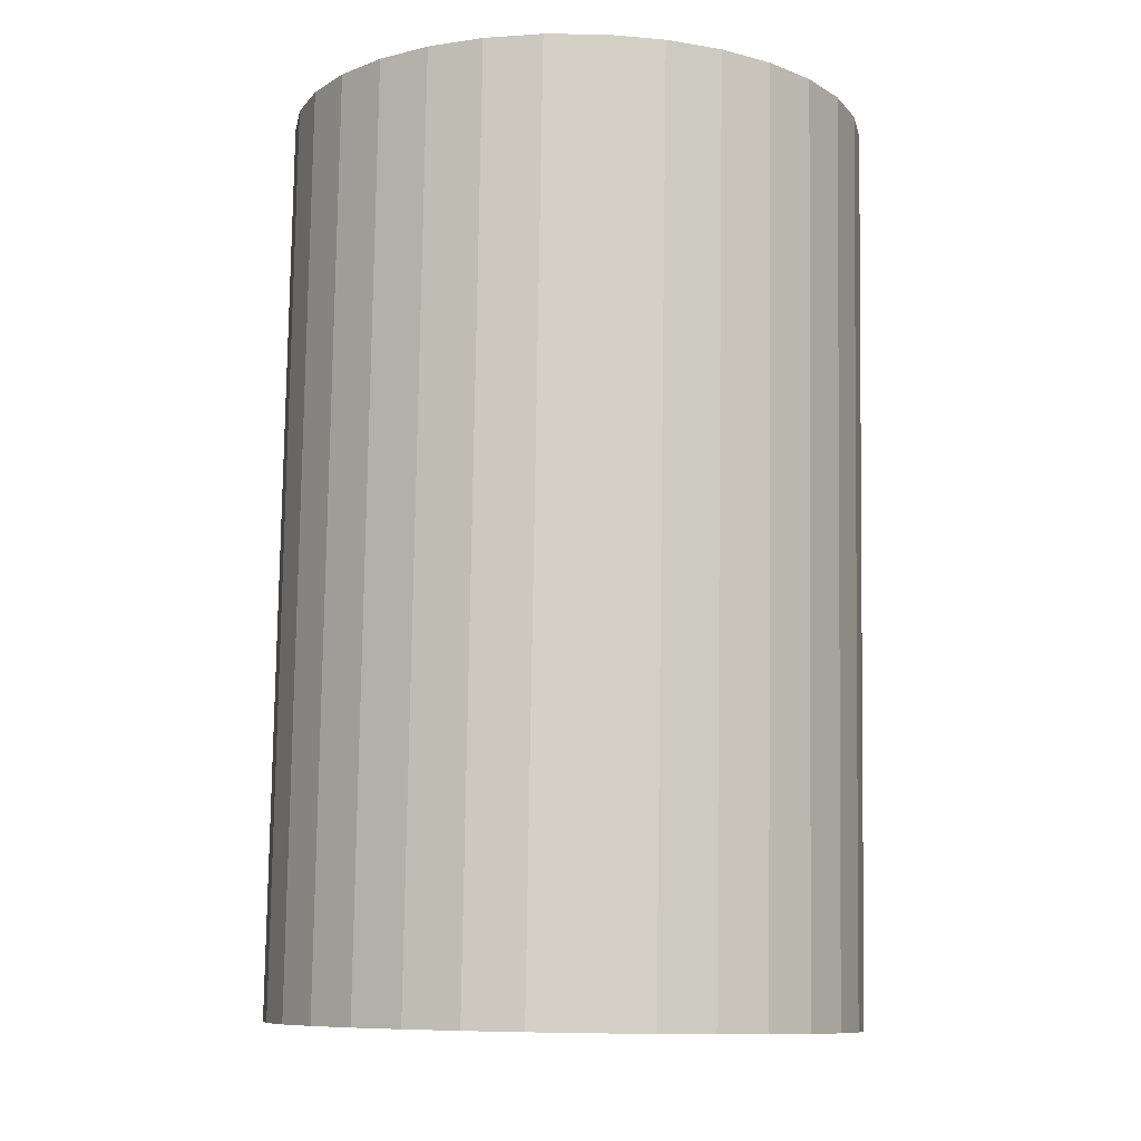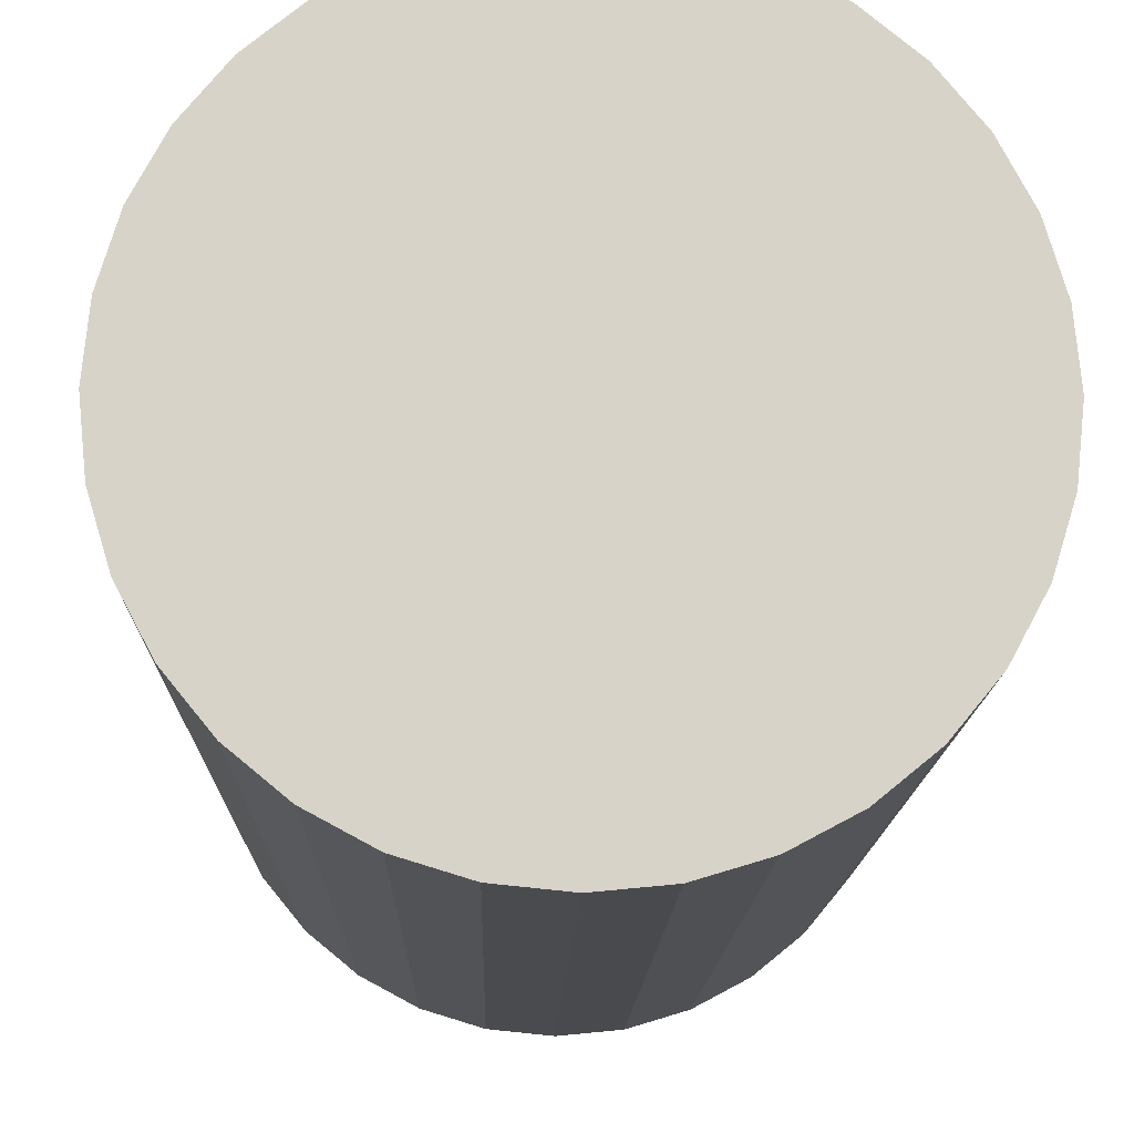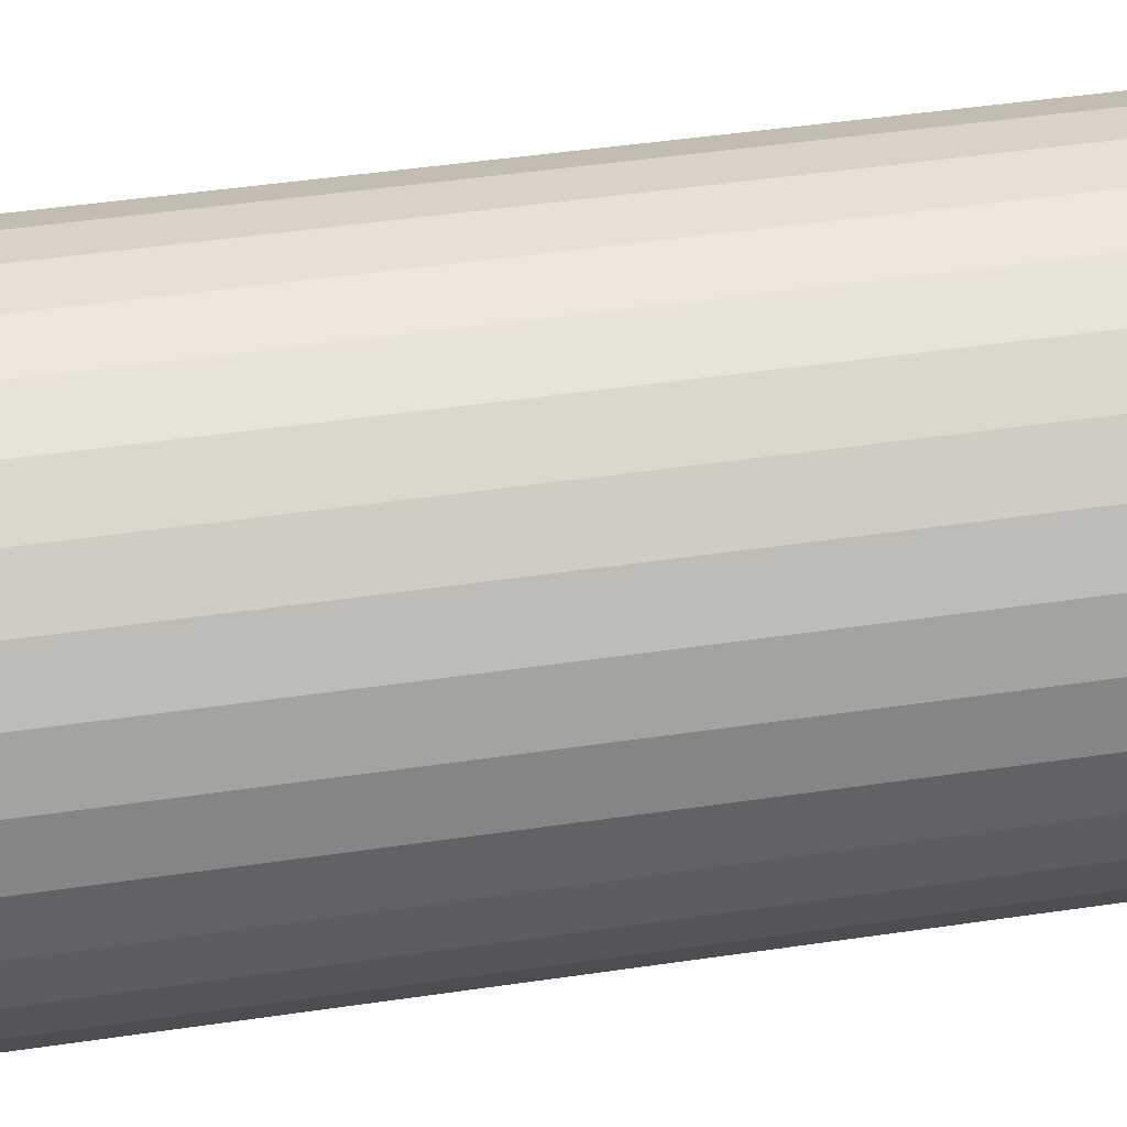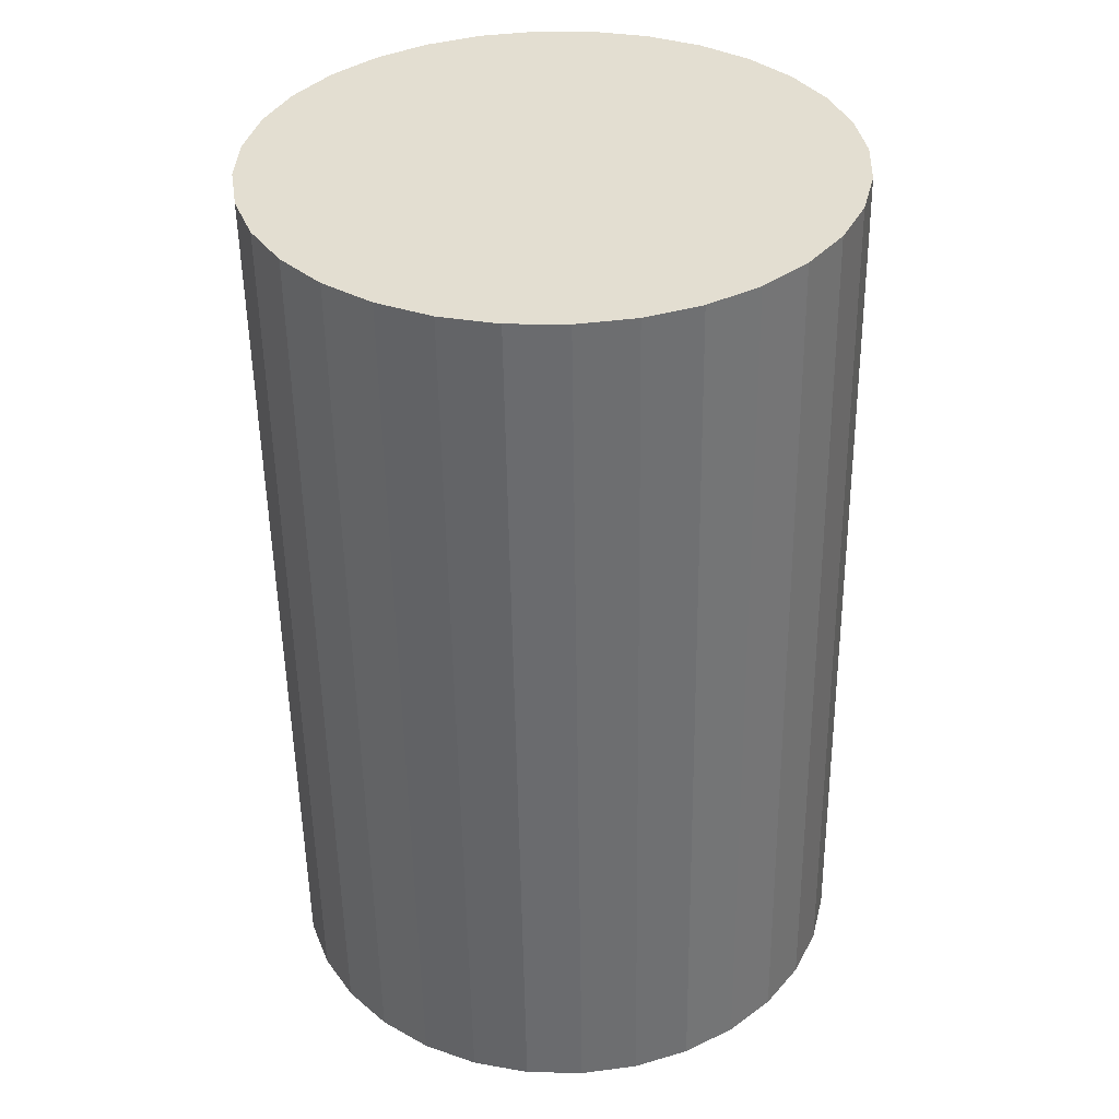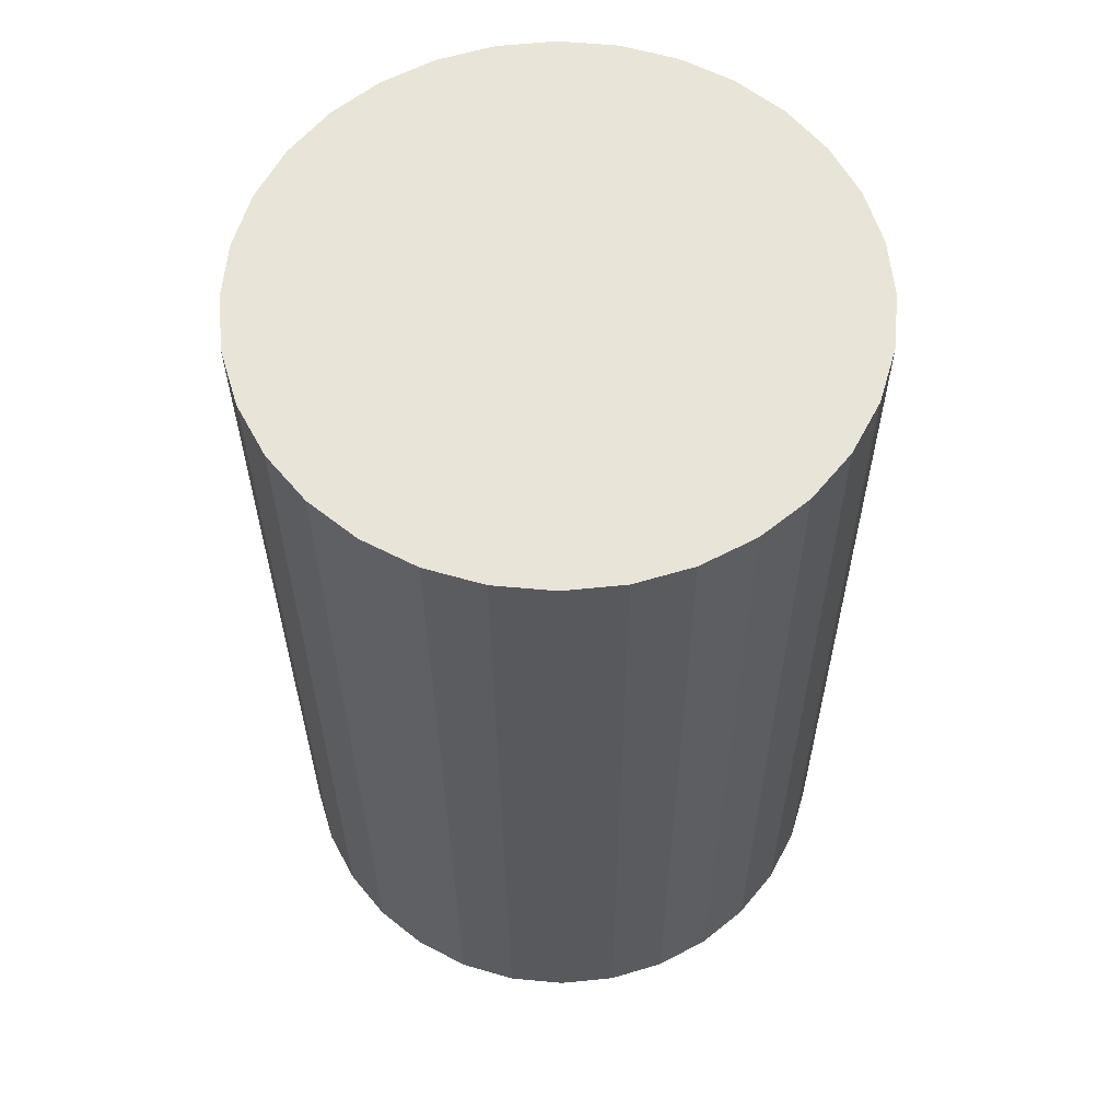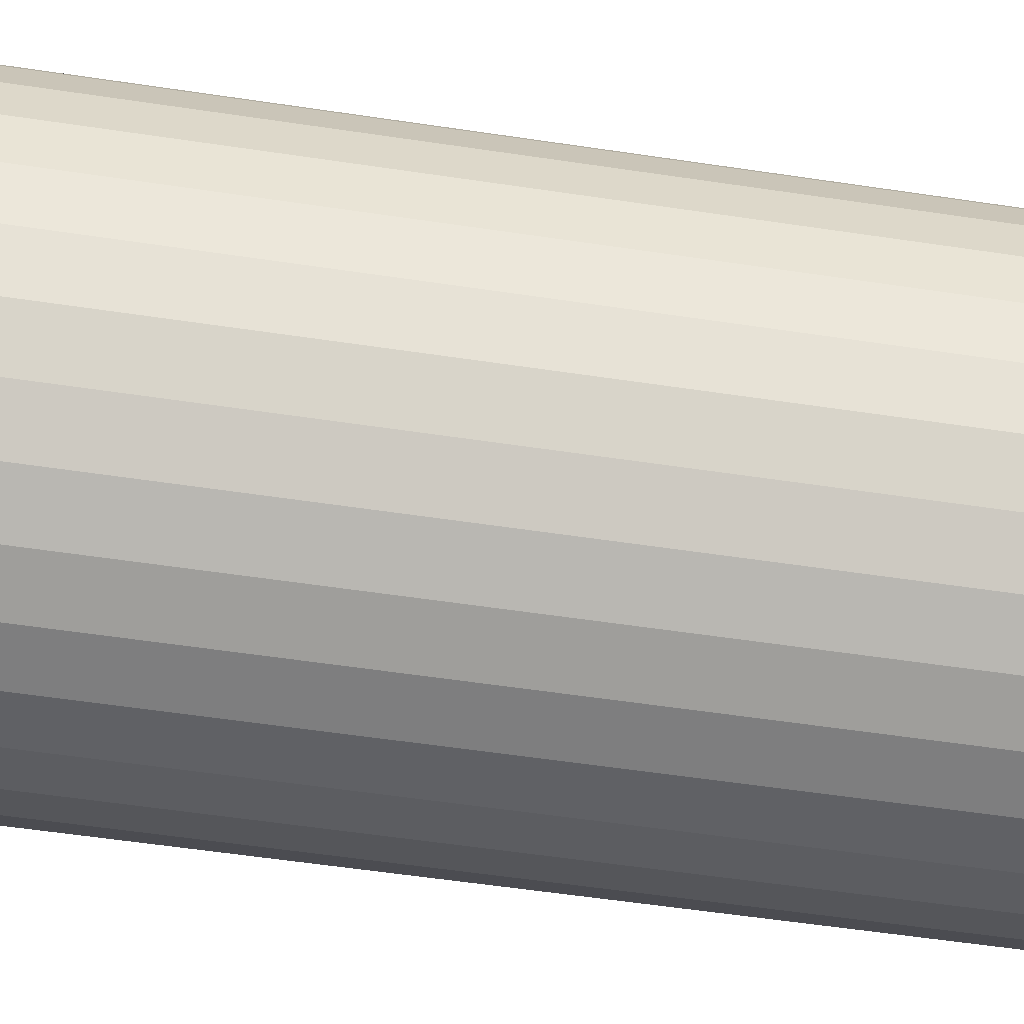
<metadata>
{"format":"obj","ext":"obj","renderer":"f3d","projection":"perspective","resolution":1024,"background":"white","views":[{"elev":-9.5,"azim":107.7,"up":"+Y"},{"elev":-12.2,"azim":-0.7,"up":"+Z"},{"elev":45.8,"azim":-98.4,"up":"+Z"},{"elev":36.7,"azim":-36.9,"up":"+Y"},{"elev":58.9,"azim":-135.0,"up":"+Y"},{"elev":-65.0,"azim":-98.1,"up":"+Z"}]}
</metadata>
<code>
o Cube
v -1.185 15.18 6.897
v -1.006 -6.407 7.19
v 0.1758 15.19 7.027
v 0.3545 -6.394 7.321
v 1.535 15.2 6.89
v 1.714 -6.384 7.183
v 2.842 15.21 6.49
v 3.021 -6.379 6.783
v 4.046 15.21 5.843
v 4.225 -6.378 6.136
v 5.1 15.21 4.973
v 5.279 -6.381 5.267
v 5.965 15.2 3.915
v 6.143 -6.388 4.208
v 6.606 15.19 2.708
v 6.785 -6.399 3.001
v 7 15.17 1.399
v 7.178 -6.414 1.693
v 7.13 15.16 0.03905
v 7.309 -6.431 0.3326
v 6.993 15.14 -1.321
v 7.172 -6.451 -1.027
v 6.593 15.12 -2.627
v 6.772 -6.472 -2.334
v 5.946 15.09 -3.831
v 6.125 -6.494 -3.537
v 5.077 15.07 -4.885
v 5.255 -6.515 -4.591
v 4.018 15.05 -5.749
v 4.197 -6.536 -5.456
v 2.812 15.03 -6.39
v 2.99 -6.554 -6.097
v 1.503 15.02 -6.784
v 1.682 -6.57 -6.49
v 0.1425 15 -6.914
v 0.3213 -6.584 -6.621
v -1.217 14.99 -6.777
v -1.038 -6.593 -6.483
v -2.524 14.99 -6.377
v -2.345 -6.598 -6.083
v -3.728 14.99 -5.73
v -3.549 -6.599 -5.436
v -4.782 14.99 -4.86
v -4.603 -6.596 -4.567
v -5.646 15 -3.802
v -5.468 -6.589 -3.508
v -6.288 15.01 -2.595
v -6.109 -6.578 -2.302
v -6.681 15.02 -1.286
v -6.502 -6.564 -0.9929
v -6.812 15.04 0.07383
v -6.633 -6.546 0.3674
v -6.675 15.06 1.433
v -6.496 -6.526 1.727
v -6.275 15.08 2.74
v -6.096 -6.505 3.034
v -5.628 15.1 3.944
v -5.449 -6.484 4.237
v -4.758 15.12 4.998
v -4.58 -6.462 5.291
v -3.7 15.15 5.862
v -3.521 -6.442 6.156
v -2.493 15.16 6.503
v -2.314 -6.423 6.797
v -4.255 14.99 -5.295
v -4.076 -6.598 -5.001
f 1 4 3
f 3 6 5
f 6 7 5
f 7 10 9
f 10 11 9
f 12 13 11
f 13 16 15
f 16 17 15
f 18 19 17
f 20 21 19
f 21 24 23
f 23 26 25
f 26 27 25
f 27 30 29
f 30 31 29
f 31 34 33
f 34 35 33
f 36 37 35
f 38 39 37
f 40 41 39
f 66 43 65
f 44 45 43
f 46 47 45
f 48 49 47
f 50 51 49
f 52 53 51
f 53 56 55
f 56 57 55
f 57 60 59
f 60 61 59
f 2 36 20
f 61 64 63
f 63 2 1
f 3 35 49
f 42 65 41
f 1 2 4
f 3 4 6
f 6 8 7
f 7 8 10
f 10 12 11
f 12 14 13
f 13 14 16
f 16 18 17
f 18 20 19
f 20 22 21
f 21 22 24
f 23 24 26
f 26 28 27
f 27 28 30
f 30 32 31
f 31 32 34
f 34 36 35
f 36 38 37
f 38 40 39
f 40 42 41
f 66 44 43
f 44 46 45
f 46 48 47
f 48 50 49
f 50 52 51
f 52 54 53
f 53 54 56
f 56 58 57
f 57 58 60
f 60 62 61
f 6 4 2
f 2 64 62
f 62 60 58
f 58 56 54
f 54 52 50
f 50 48 46
f 46 44 66
f 66 42 40
f 40 38 36
f 36 34 32
f 32 30 28
f 28 26 24
f 24 22 20
f 20 18 16
f 16 14 12
f 12 10 8
f 8 6 2
f 2 62 58
f 58 54 50
f 50 46 66
f 66 40 36
f 36 32 28
f 28 24 20
f 20 16 12
f 12 8 2
f 2 58 50
f 50 66 36
f 36 28 20
f 20 12 2
f 2 50 36
f 61 62 64
f 63 64 2
f 63 1 3
f 3 5 7
f 7 9 11
f 11 13 15
f 15 17 19
f 19 21 23
f 23 25 27
f 27 29 31
f 31 33 35
f 35 37 39
f 39 41 65
f 65 43 45
f 45 47 49
f 49 51 53
f 53 55 57
f 57 59 61
f 61 63 3
f 3 7 11
f 11 15 19
f 19 23 27
f 27 31 35
f 35 39 65
f 65 45 49
f 49 53 57
f 57 61 3
f 3 11 19
f 19 27 35
f 35 65 49
f 49 57 3
f 3 19 35
f 42 66 65

</code>
